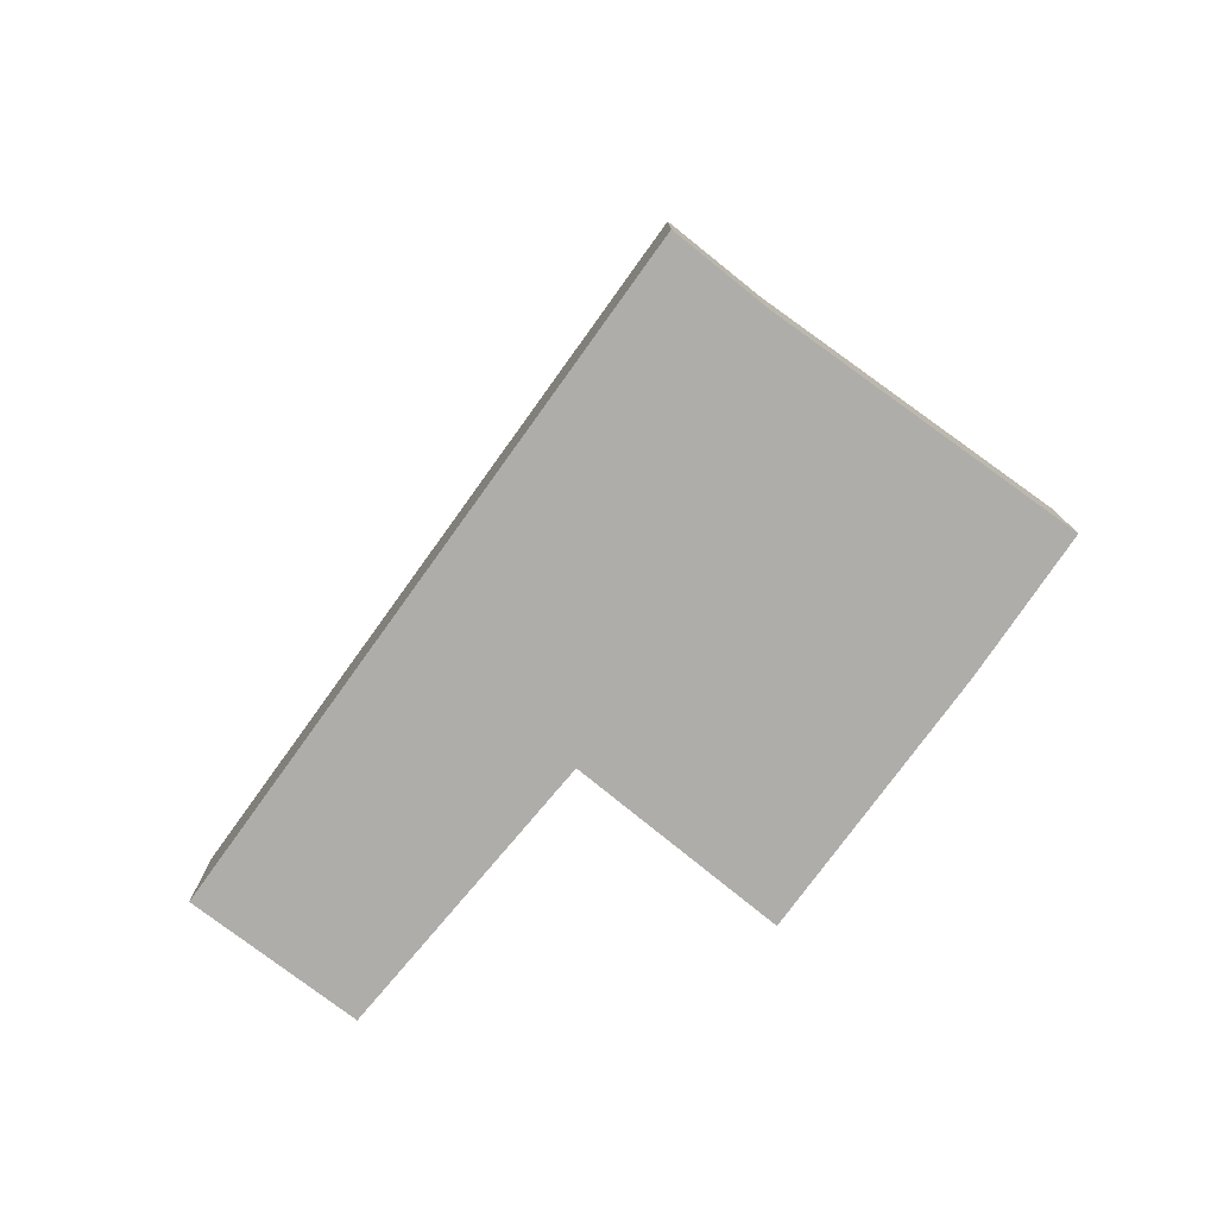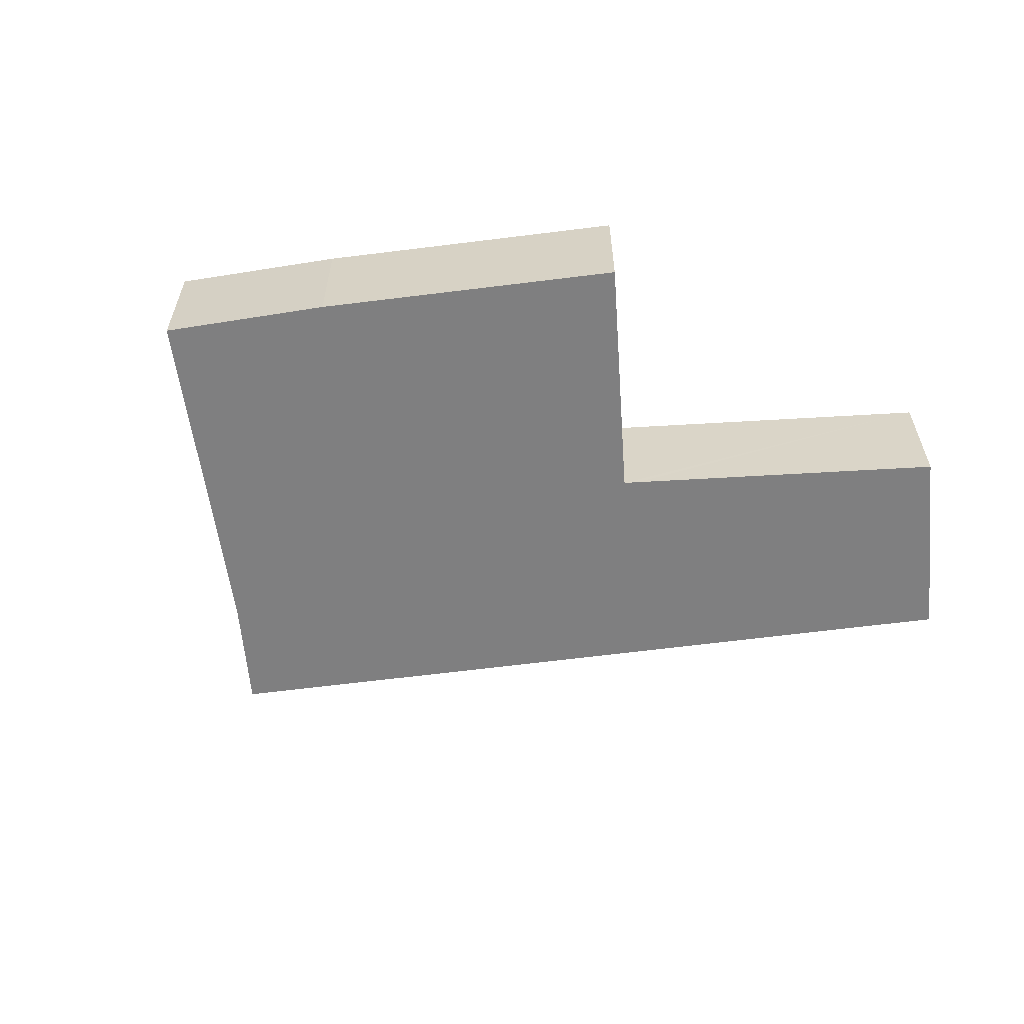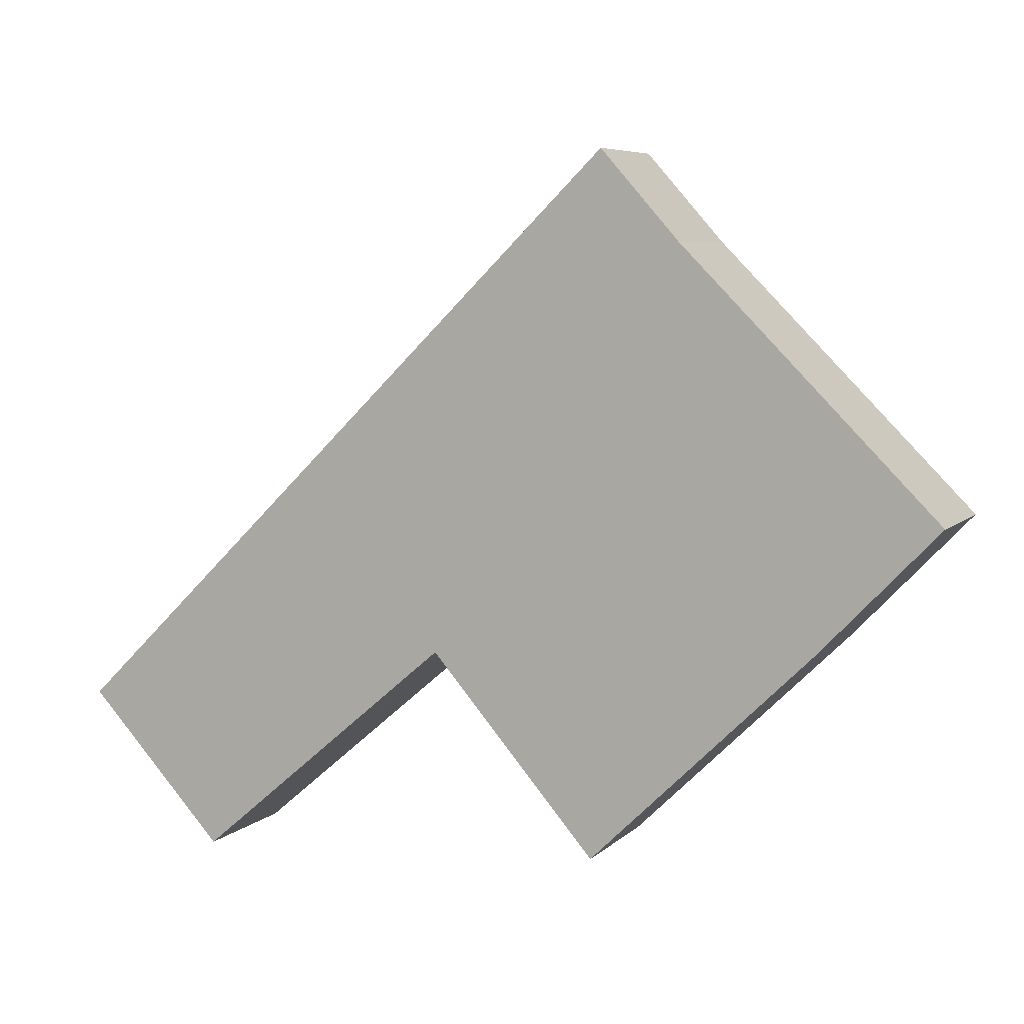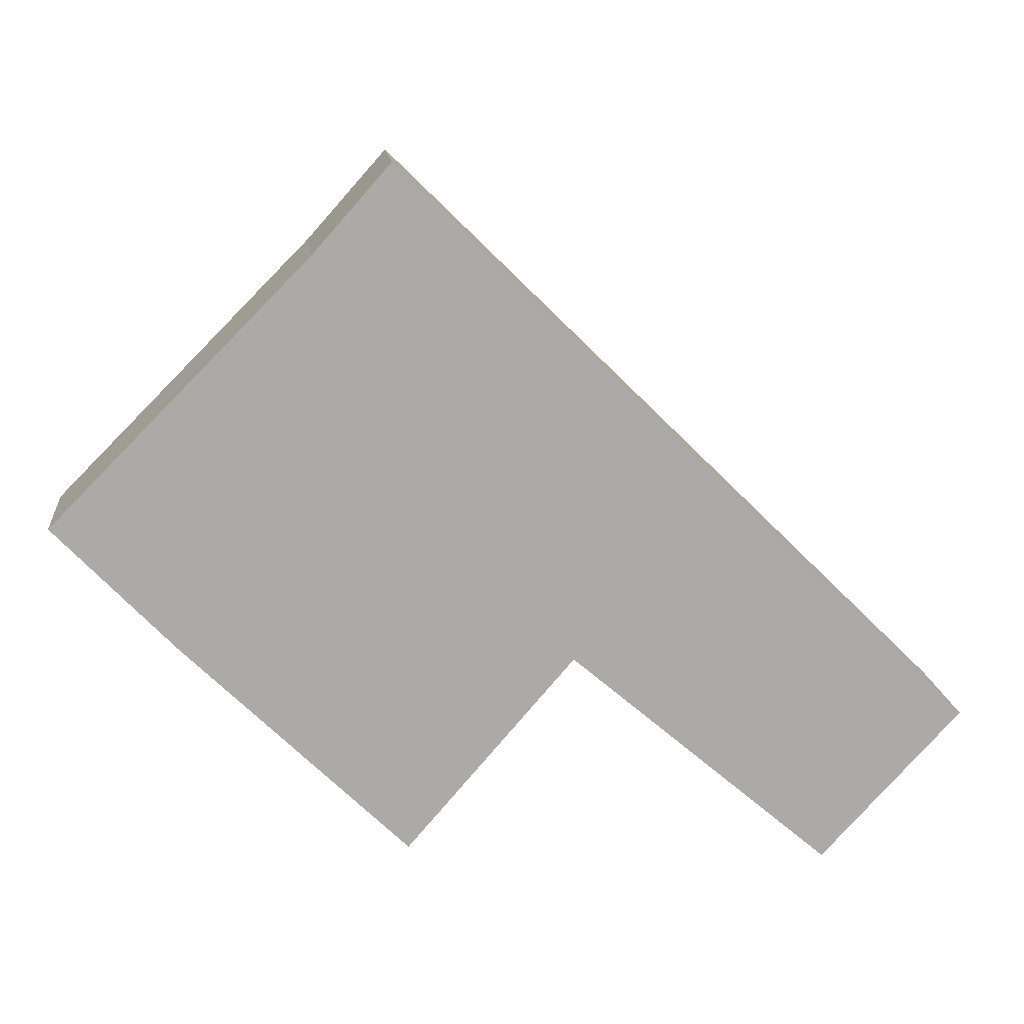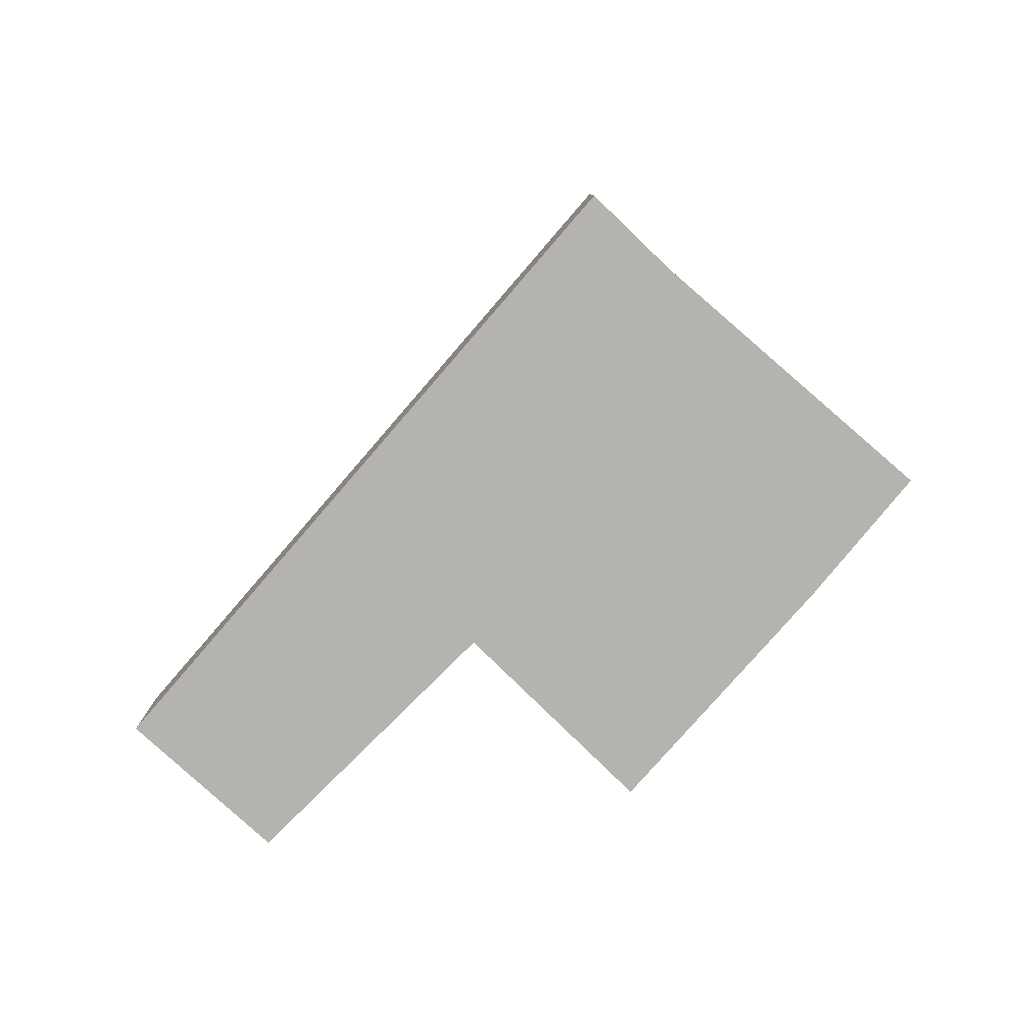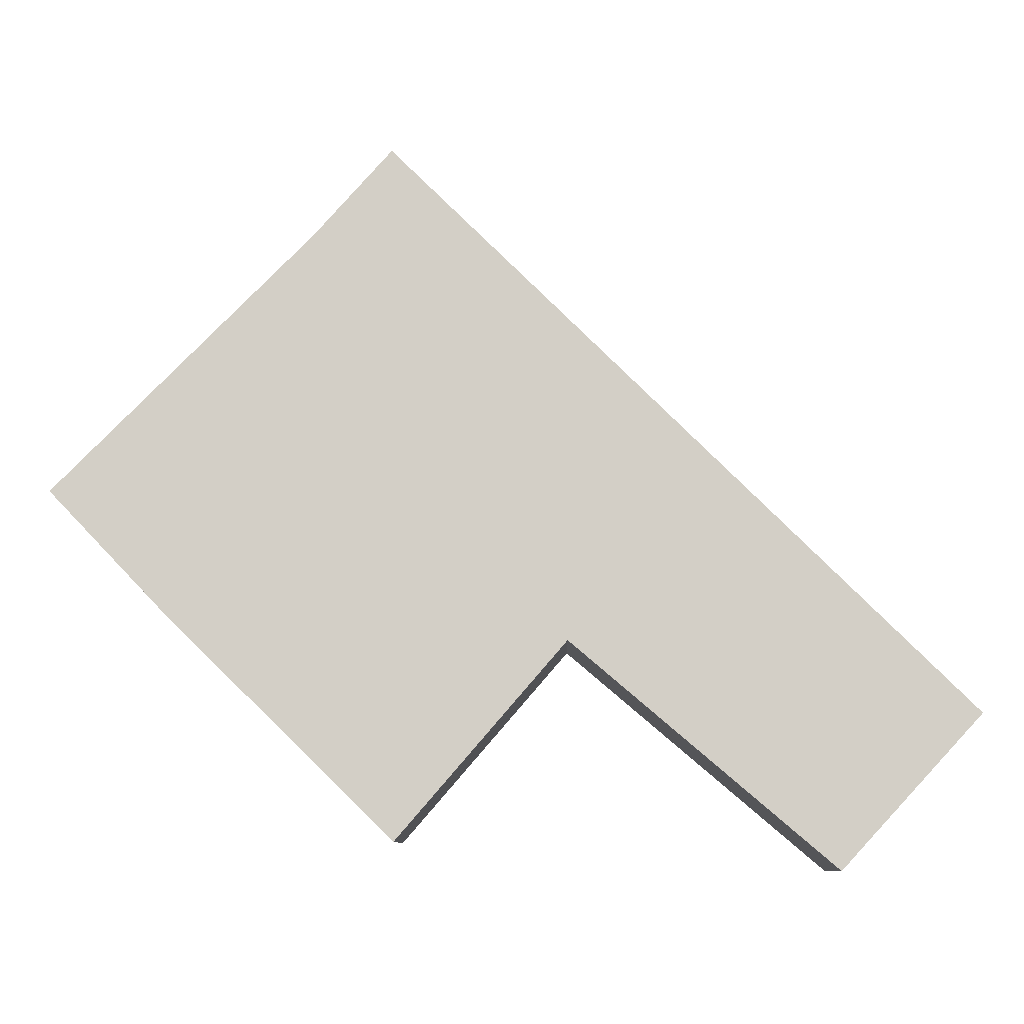
<metadata>
{"format":"obj","ext":"obj","renderer":"f3d","projection":"perspective","resolution":1024,"background":"white","views":[{"elev":-77.2,"azim":9.7,"up":"+Y"},{"elev":-59.7,"azim":143.1,"up":"+Y"},{"elev":6.5,"azim":23.5,"up":"+Z"},{"elev":14.3,"azim":174.0,"up":"+Z"},{"elev":-79.9,"azim":4.6,"up":"+Y"},{"elev":-9.2,"azim":-179.0,"up":"+Z"}]}
</metadata>
<code>
v  4.391 1.02 -0.949
v  3.094 1.02 0.549
v  6.128 1.02 0.743
v  5.056 1.02 3.702
v  1.769 1.02 1.743
v  4.45 1.02 4.384
v  5.546 1.02 3.208
v  7.042 1.02 1.698
v  3.005 1.02 0.474
v  0 1.02 6.246e-17
v  1.106 1.02 -1.142
v  0.915 1.02 -0.988
v  1.078 1.02 -1.166
v  4.391 5.811e-17 -0.949
v  3.094 -3.362e-17 0.549
v  1.078 7.14e-17 -1.166
v  0 0 0
v  0.915 6.05e-17 -0.988
v  3.005 -2.902e-17 0.474
v  1.106 6.993e-17 -1.142
v  7.042 -1.04e-16 1.698
v  6.128 -4.55e-17 0.743
v  1.769 -1.067e-16 1.743
v  4.45 -2.684e-16 4.384
v  5.056 -2.267e-16 3.702
v  5.546 -1.964e-16 3.208
g defaultobject
f 1 2 3
f 4 5 6
f 5 4 7
f 5 7 8
f 5 8 3
f 5 3 2
f 5 2 9
f 5 9 10
f 10 9 11
f 10 11 12
f 12 11 13
f 14 2 1
f 2 14 15
f 16 12 13
f 12 16 10
f 10 16 17
f 17 16 18
f 15 9 2
f 9 15 11
f 11 15 19
f 11 19 20
f 11 20 13
f 13 20 16
f 21 3 8
f 3 21 22
f 22 1 3
f 1 22 14
f 17 5 10
f 5 17 23
f 5 23 6
f 6 23 24
f 24 4 6
f 4 24 25
f 25 7 4
f 7 25 8
f 8 25 26
f 8 26 21
f 18 23 17
f 23 18 16
f 23 16 20
f 23 20 19
f 23 19 24
f 24 19 15
f 24 15 14
f 24 14 22
f 24 22 25
f 25 22 21
f 25 21 26

</code>
